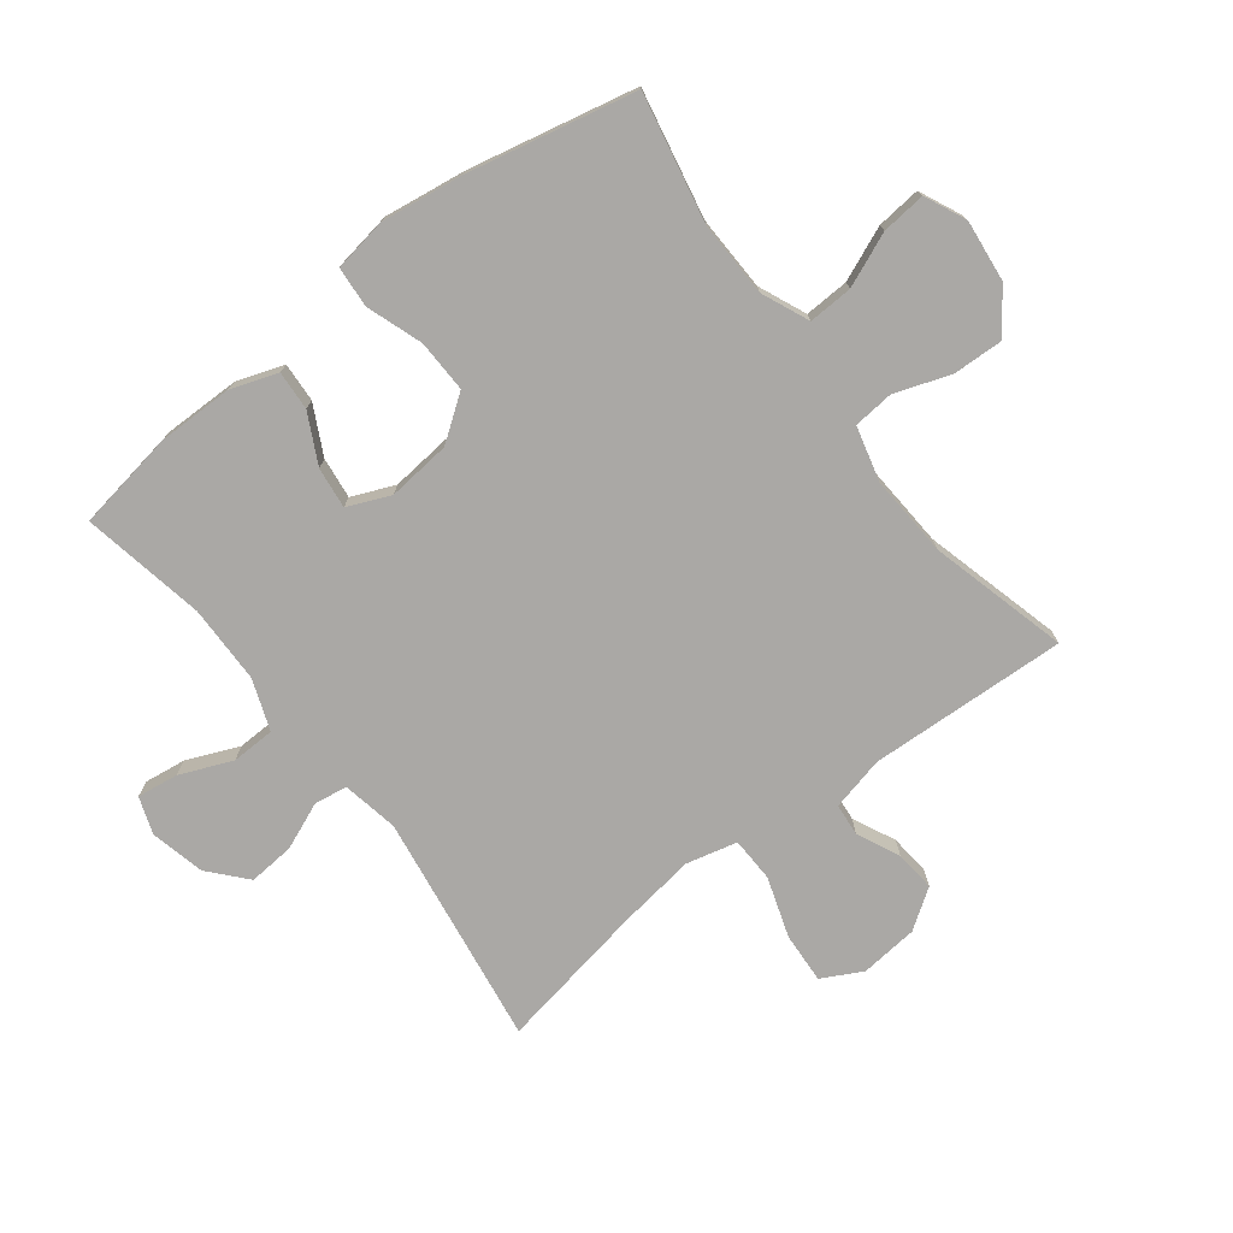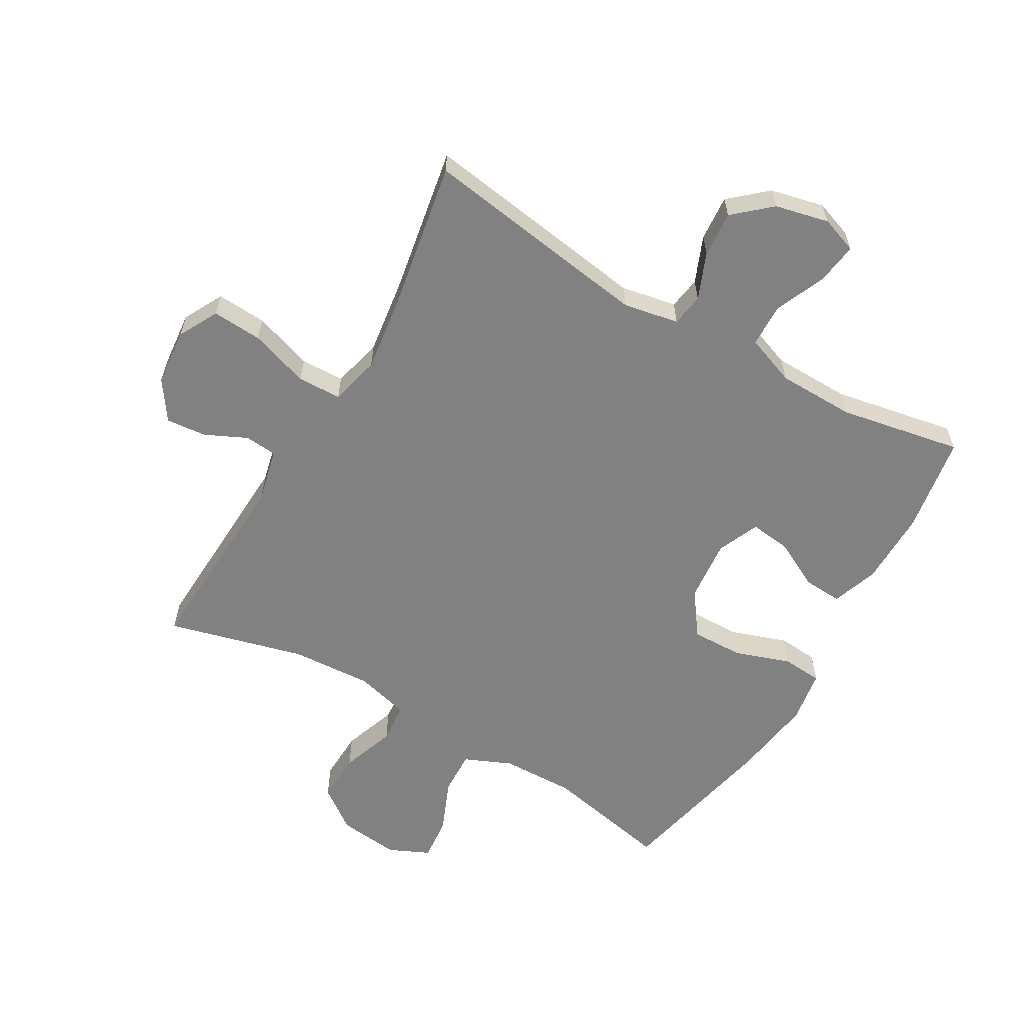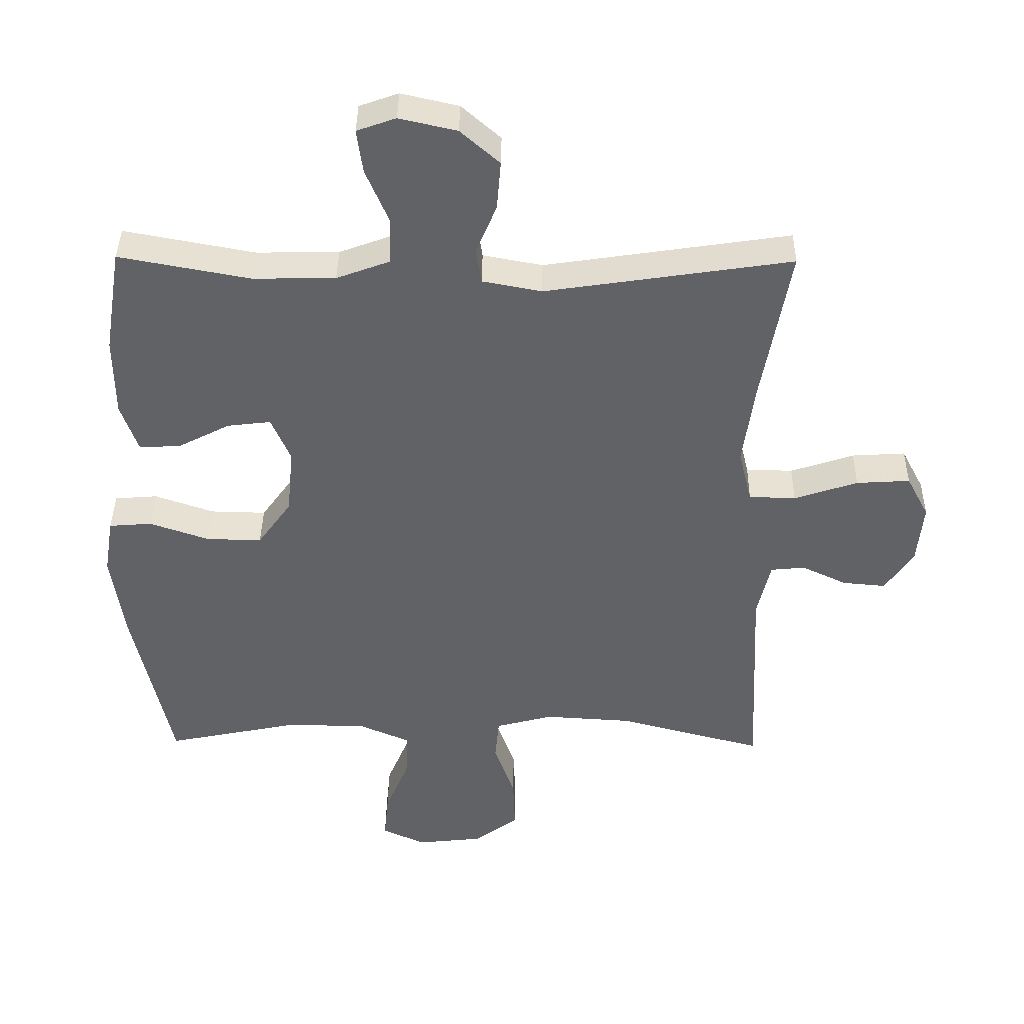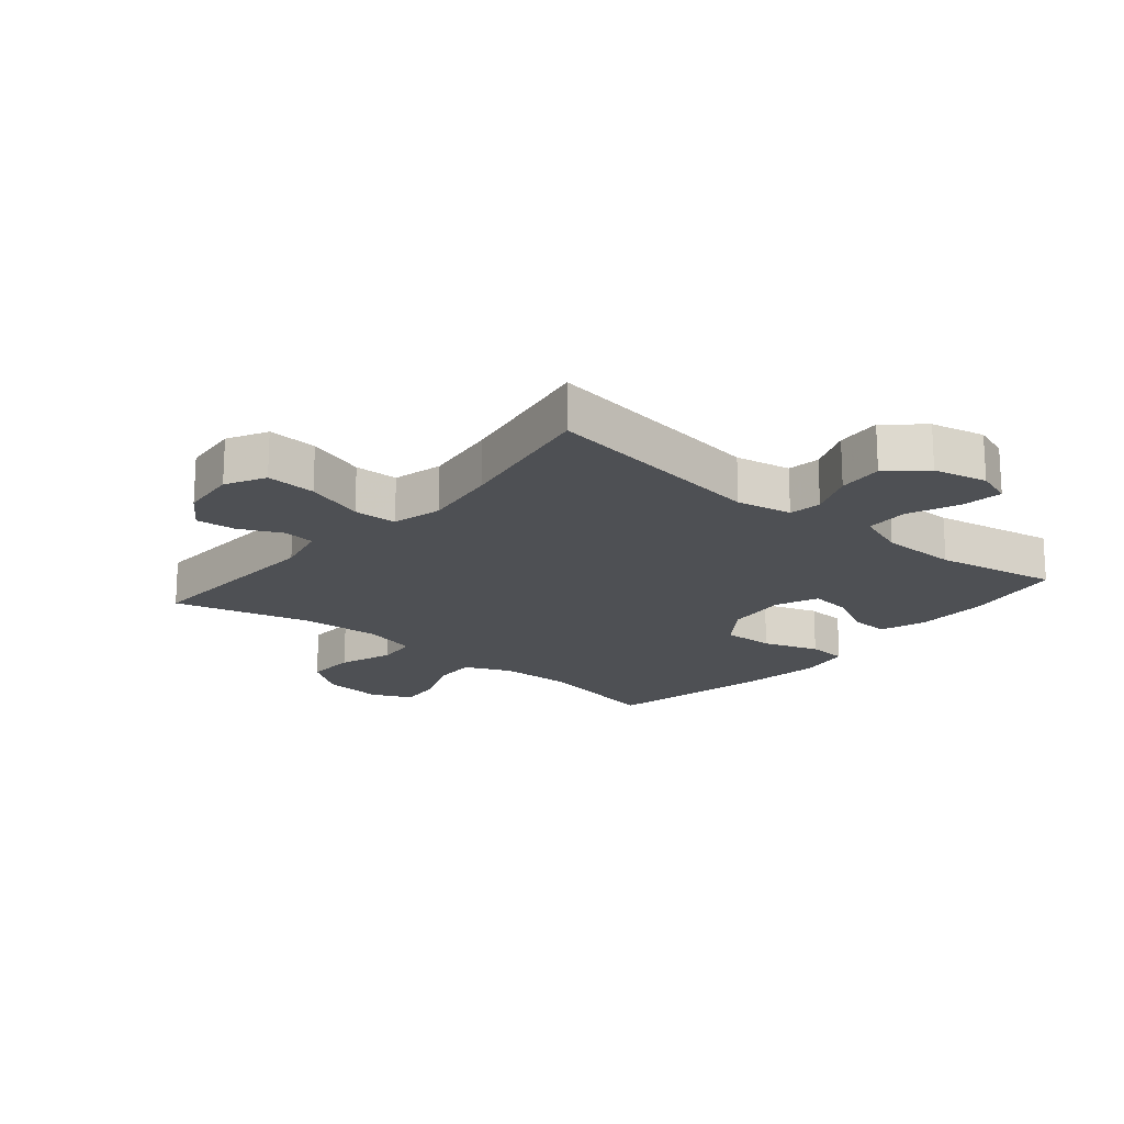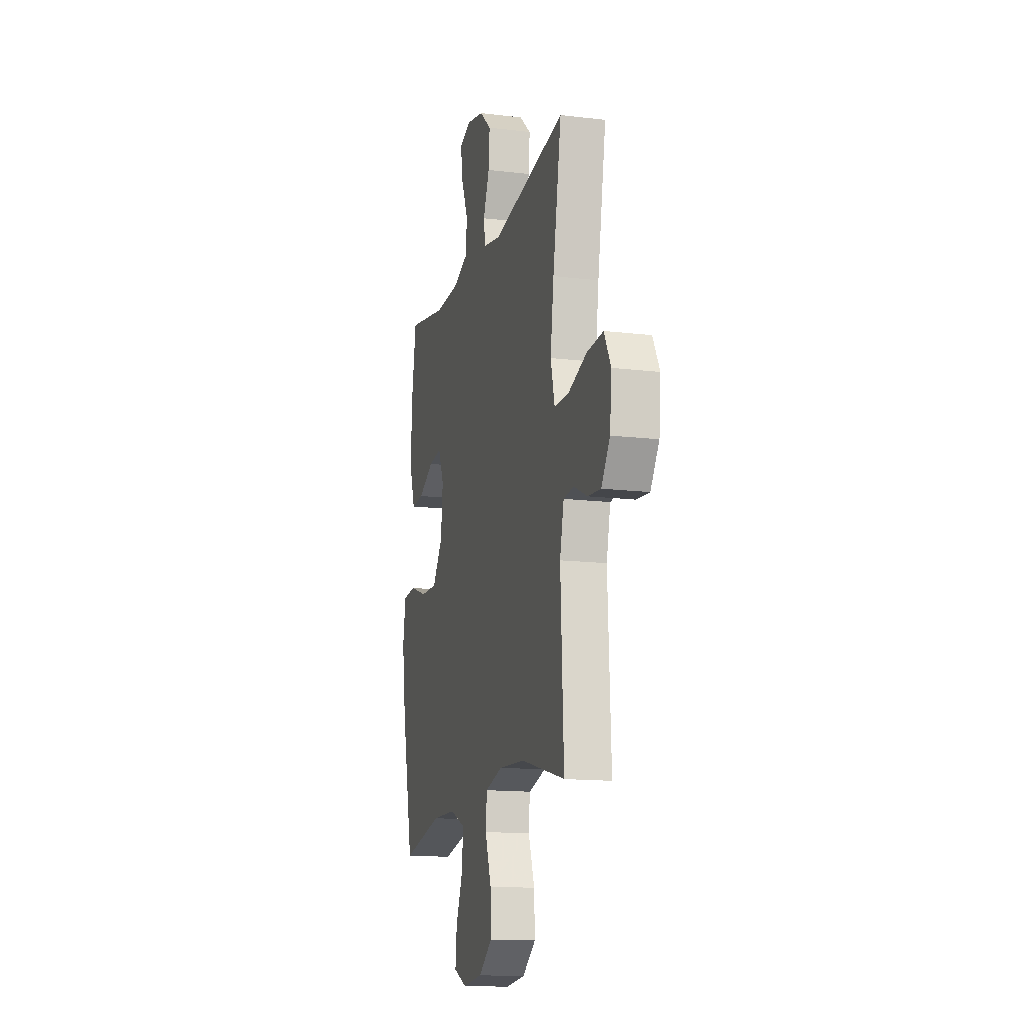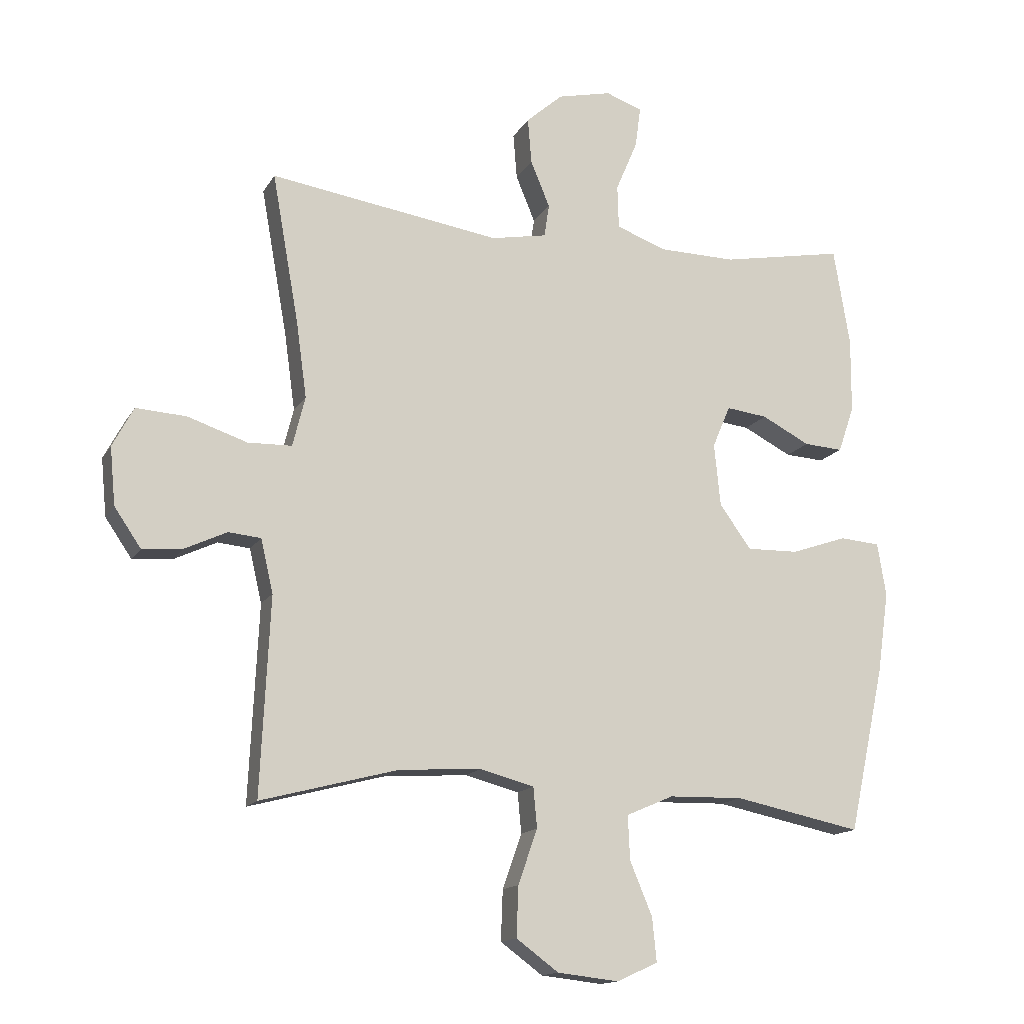
<metadata>
{"format":"obj","ext":"obj","renderer":"f3d","projection":"perspective","resolution":1024,"background":"white","views":[{"elev":-75.1,"azim":127.6,"up":"+Y"},{"elev":-60.4,"azim":-30.1,"up":"+Y"},{"elev":39.4,"azim":-179.3,"up":"+Z"},{"elev":-18.6,"azim":-40.0,"up":"+Y"},{"elev":-14.5,"azim":-104.8,"up":"+Z"},{"elev":-14.7,"azim":-20.3,"up":"+Z"}]}
</metadata>
<code>
v 0.5 0.07 -0.5
v 0.295 0.07 -0.458
v 0.175 0.07 -0.461
v 0.099 0.07 -0.494
v 0.102 0.07 -0.565
v 0.138 0.07 -0.651
v 0.145 0.07 -0.722
v 0.079 0.07 -0.752
v -0.02 0.07 -0.741
v -0.088 0.07 -0.691
v -0.085 0.07 -0.61
v -0.054 0.07 -0.522
v -0.06 0.07 -0.457
v -0.147 0.07 -0.434
v -0.279 0.07 -0.442
v -0.5 0.07 -0.5
v -0.485 0.07 -0.183
v -0.505 0.07 -0.097
v -0.557 0.07 -0.092
v -0.625 0.07 -0.124
v -0.69 0.07 -0.13
v -0.733 0.07 -0.067
v -0.742 0.07 0.026
v -0.708 0.07 0.09
v -0.627 0.07 0.085
v -0.531 0.07 0.053
v -0.46 0.07 0.055
v -0.44 0.07 0.136
v -0.457 0.07 0.259
v -0.5 0.07 0.5
v -0.128 0.07 0.444
v -0.038 0.07 0.461
v -0.03 0.07 0.514
v -0.061 0.07 0.589
v -0.067 0.07 0.663
v -0.008 0.07 0.715
v 0.079 0.07 0.735
v 0.138 0.07 0.714
v 0.129 0.07 0.648
v 0.094 0.07 0.565
v 0.096 0.07 0.495
v 0.177 0.07 0.465
v 0.302 0.07 0.463
v 0.5 0.07 0.5
v 0.526 0.07 0.341
v 0.525 0.07 0.22
v 0.499 0.07 0.145
v 0.436 0.07 0.149
v 0.358 0.07 0.189
v 0.292 0.07 0.197
v 0.263 0.07 0.129
v 0.273 0.07 0.028
v 0.324 0.07 -0.043
v 0.408 0.07 -0.041
v 0.498 0.07 -0.01
v 0.563 0.07 -0.015
v 0.577 0.07 -0.101
v 0.558 0.07 -0.233
v 0.5 0 -0.5
v 0.295 0 -0.458
v 0.175 0 -0.461
v 0.099 0 -0.494
v 0.102 0 -0.565
v 0.138 0 -0.651
v 0.145 0 -0.722
v 0.079 0 -0.752
v -0.02 0 -0.741
v -0.088 0 -0.691
v -0.085 0 -0.61
v -0.054 0 -0.522
v -0.06 0 -0.457
v -0.147 0 -0.434
v -0.279 0 -0.442
v -0.5 0 -0.5
v -0.485 0 -0.183
v -0.505 0 -0.097
v -0.557 0 -0.092
v -0.625 0 -0.124
v -0.69 0 -0.13
v -0.733 0 -0.067
v -0.742 0 0.026
v -0.708 0 0.09
v -0.627 0 0.085
v -0.531 0 0.053
v -0.46 0 0.055
v -0.44 0 0.136
v -0.457 0 0.259
v -0.5 0 0.5
v -0.128 0 0.444
v -0.038 0 0.461
v -0.03 0 0.514
v -0.061 0 0.589
v -0.067 0 0.663
v -0.008 0 0.715
v 0.079 0 0.735
v 0.138 0 0.714
v 0.129 0 0.648
v 0.094 0 0.565
v 0.096 0 0.495
v 0.177 0 0.465
v 0.302 0 0.463
v 0.5 0 0.5
v 0.526 0 0.341
v 0.525 0 0.22
v 0.499 0 0.145
v 0.436 0 0.149
v 0.358 0 0.189
v 0.292 0 0.197
v 0.263 0 0.129
v 0.273 0 0.028
v 0.324 0 -0.043
v 0.408 0 -0.041
v 0.498 0 -0.01
v 0.563 0 -0.015
v 0.577 0 -0.101
v 0.558 0 -0.233
f 57 58 1 2
f 54 55 56 57
f 53 54 57 2
f 52 53 2 3
f 51 52 3 4
f 46 47 48 49
f 46 49 50
f 43 44 45 46
f 42 43 46 50
f 41 42 50 51
f 37 38 39 40
f 37 40 41
f 36 37 41
f 33 34 35 36
f 33 36 41 51
f 29 30 31
f 28 29 31 32
f 27 28 32
f 23 24 25 26
f 23 26 27
f 22 23 27
f 19 20 21 22
f 18 19 22 27
f 17 18 27 32
f 15 16 17 32
f 9 10 11 12
f 9 12 13
f 8 9 13
f 5 6 7 8
f 4 5 8 13
f 32 33 51 4
f 14 15 32
f 4 13 14 32
f 60 59 116 115
f 115 114 113 112
f 60 115 112 111
f 61 60 111 110
f 62 61 110 109
f 107 106 105 104
f 108 107 104
f 104 103 102 101
f 108 104 101 100
f 109 108 100 99
f 98 97 96 95
f 99 98 95
f 99 95 94
f 94 93 92 91
f 109 99 94 91
f 89 88 87
f 90 89 87 86
f 90 86 85
f 84 83 82 81
f 85 84 81
f 85 81 80
f 80 79 78 77
f 85 80 77 76
f 90 85 76 75
f 90 75 74 73
f 70 69 68 67
f 71 70 67
f 71 67 66
f 66 65 64 63
f 71 66 63 62
f 62 109 91 90
f 90 73 72
f 90 72 71 62
f 1 59 60 2
f 2 60 61 3
f 3 61 62 4
f 4 62 63 5
f 5 63 64 6
f 6 64 65 7
f 7 65 66 8
f 8 66 67 9
f 9 67 68 10
f 10 68 69 11
f 11 69 70 12
f 12 70 71 13
f 13 71 72 14
f 14 72 73 15
f 15 73 74 16
f 16 74 75 17
f 17 75 76 18
f 18 76 77 19
f 19 77 78 20
f 20 78 79 21
f 21 79 80 22
f 22 80 81 23
f 23 81 82 24
f 24 82 83 25
f 25 83 84 26
f 26 84 85 27
f 27 85 86 28
f 28 86 87 29
f 29 87 88 30
f 30 88 89 31
f 31 89 90 32
f 32 90 91 33
f 33 91 92 34
f 34 92 93 35
f 35 93 94 36
f 36 94 95 37
f 37 95 96 38
f 38 96 97 39
f 39 97 98 40
f 40 98 99 41
f 41 99 100 42
f 42 100 101 43
f 43 101 102 44
f 44 102 103 45
f 45 103 104 46
f 46 104 105 47
f 47 105 106 48
f 48 106 107 49
f 49 107 108 50
f 50 108 109 51
f 51 109 110 52
f 52 110 111 53
f 53 111 112 54
f 54 112 113 55
f 55 113 114 56
f 56 114 115 57
f 57 115 116 58
f 58 116 59 1

</code>
